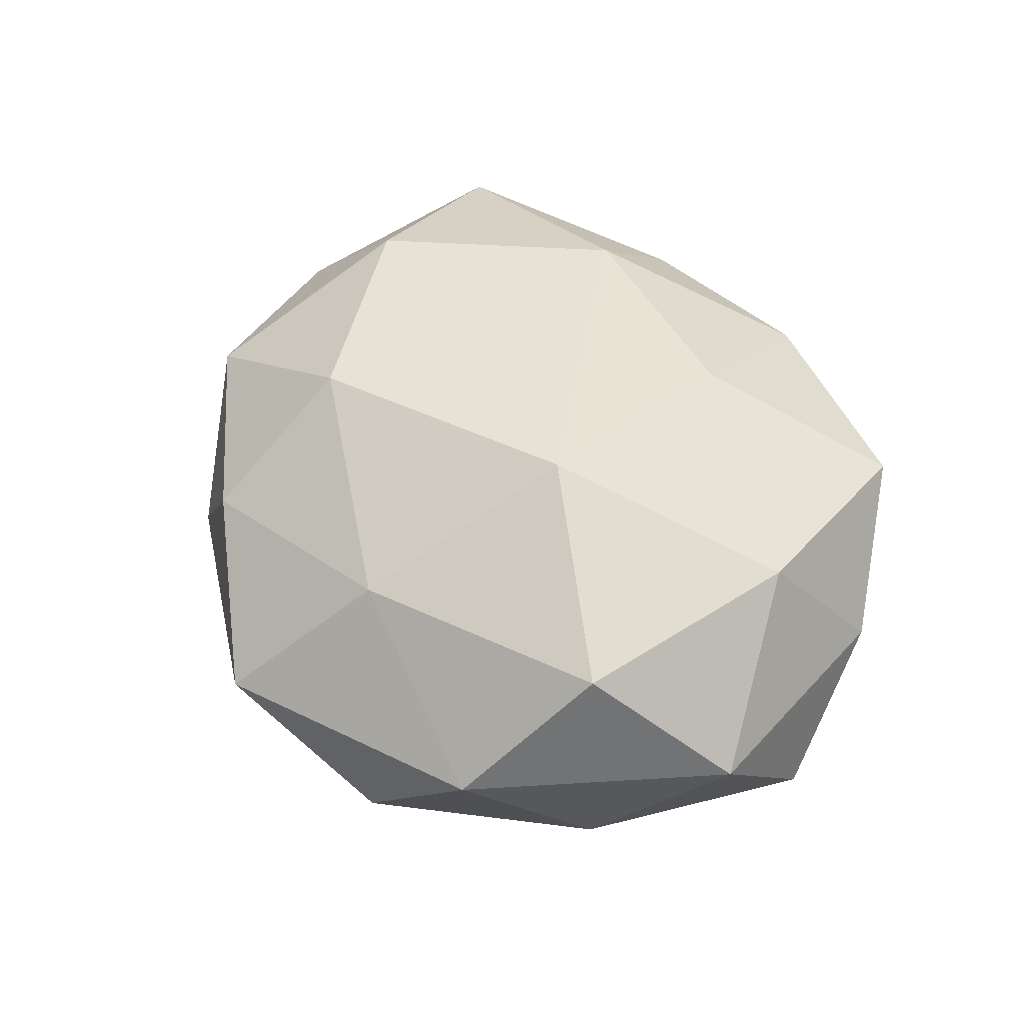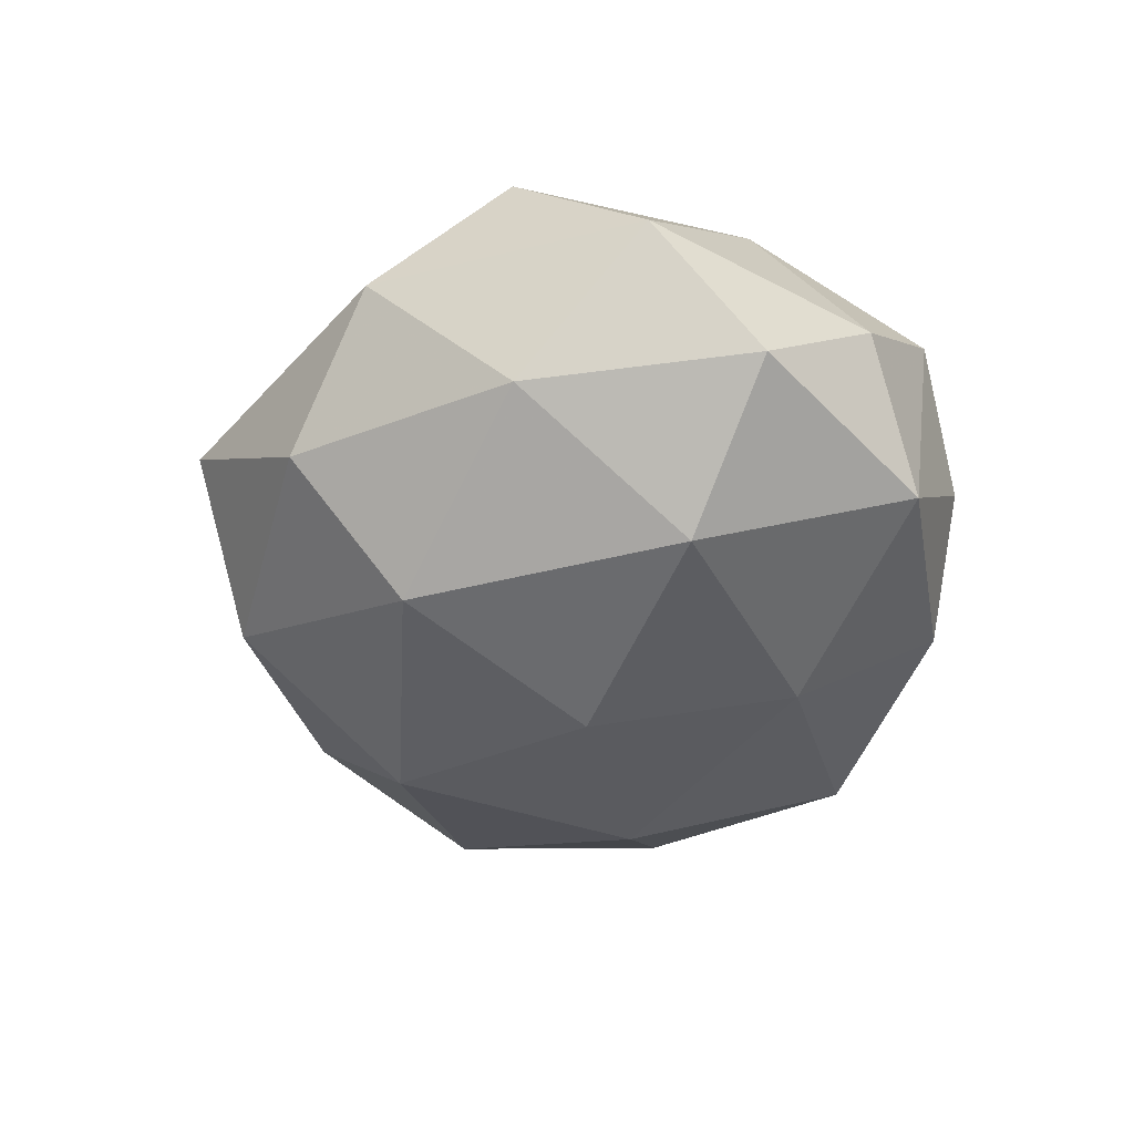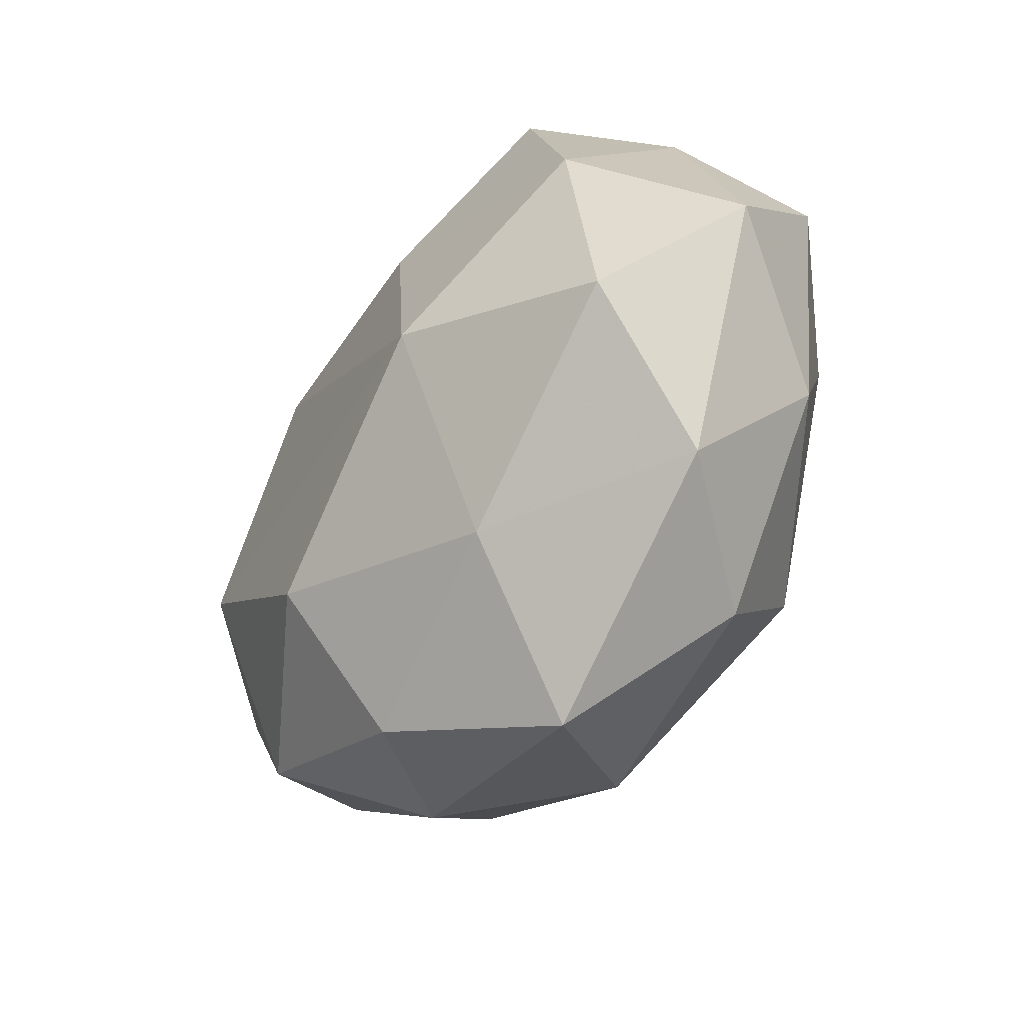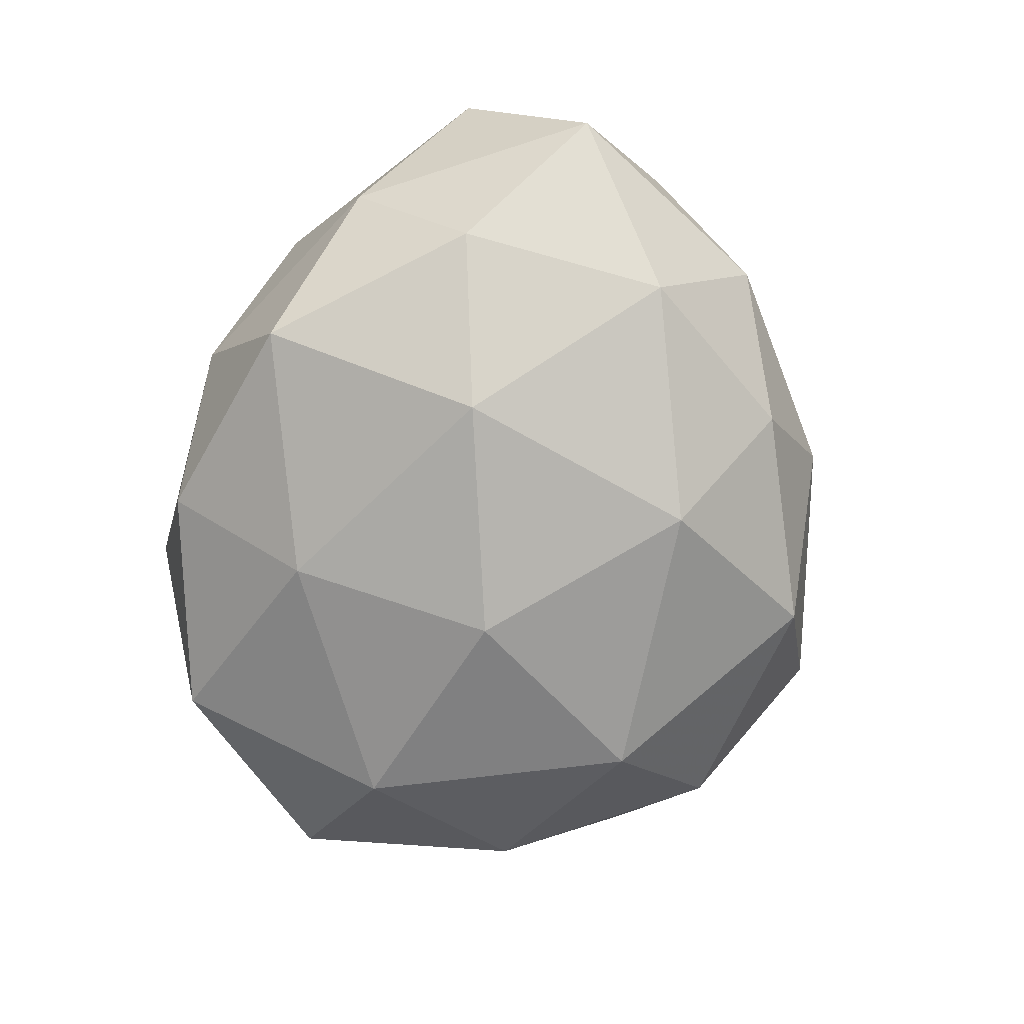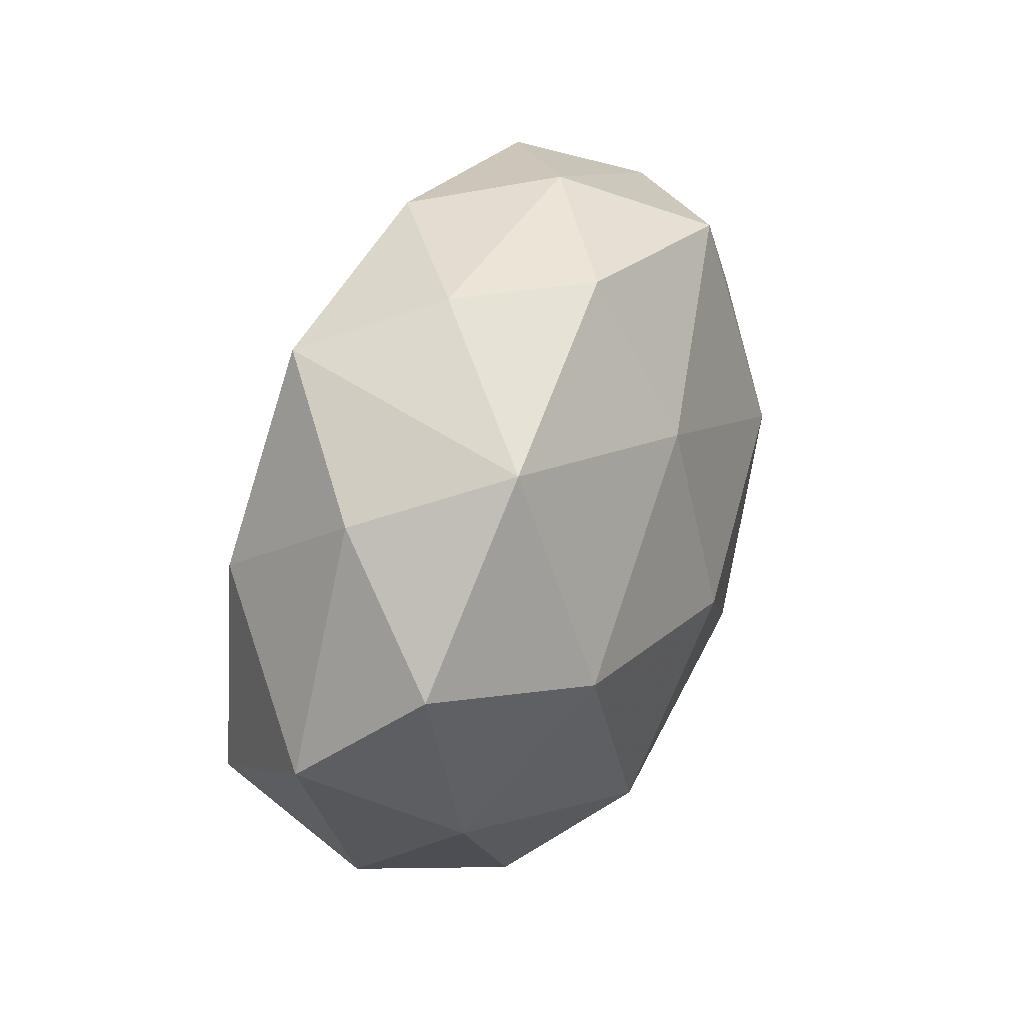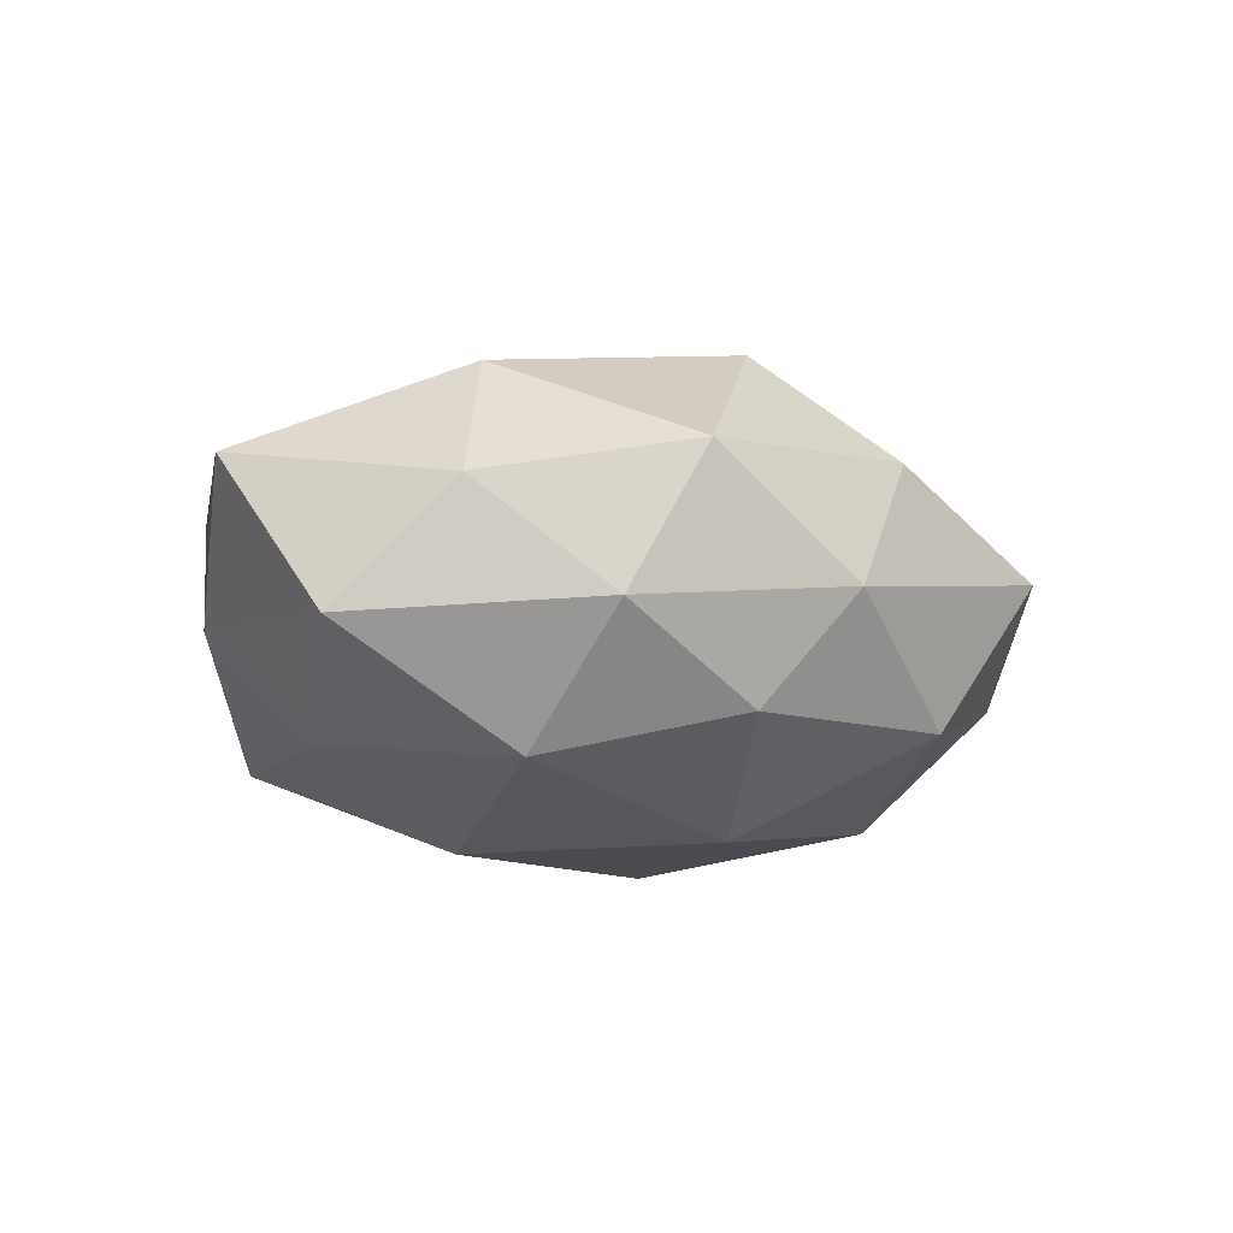
<metadata>
{"format":"obj","ext":"obj","renderer":"f3d","projection":"perspective","resolution":1024,"background":"white","views":[{"elev":48.4,"azim":64.4,"up":"+Z"},{"elev":-38.8,"azim":84.3,"up":"+Z"},{"elev":-44.6,"azim":54.5,"up":"+Y"},{"elev":-75.1,"azim":-104.1,"up":"+Z"},{"elev":41.5,"azim":111.1,"up":"+Y"},{"elev":-6.5,"azim":-62.0,"up":"+Z"}]}
</metadata>
<code>
v -0.04913 -0.01094 0.008803
v 0.05275 0.001083 0.005094
v 0.01704 -0.03071 0.01788
v -0.01315 0.04217 -0.001821
v -0.03386 -0.03054 0.01305
v -0.0413 -0.02446 -0.003257
v -0.02878 0.03524 0.009549
v -0.03931 0.01308 -0.01654
v 0.02781 -0.0363 -0.01053
v -0.008503 -0.04063 0.01332
v 0.007799 0.02192 0.02427
v 0.03755 0.01526 0.0196
v -0.0003114 -0.04122 -0.01492
v -0.02017 0.007353 -0.0276
v 0.04316 -0.01259 -0.01119
v -0.003214 0.04085 0.01395
v -0.01112 -0.02364 0.0262
v 0.0214 -0.02282 -0.02476
v 0.004653 0.04146 -0.0129
v 0.04037 -0.02905 0.004477
v -0.02215 0.02214 0.02167
v -0.01914 -0.04037 -0.0008944
v 0.03122 0.03378 -0.01348
v -0.05221 0.01653 0.01251
v 0.01171 -0.04776 0.002129
v 0.006696 0.02378 -0.02398
v 0.04291 -0.0131 0.01969
v -0.03887 0.02766 -0.003969
v -0.0213 0.03407 -0.01852
v 0.02518 0.03855 0.0158
v 0.03342 0.007553 -0.02364
v 0.01566 0.04297 0.0008635
v -0.01228 -0.0215 -0.02647
v 0.01791 -0.005538 0.02961
v 0.0397 0.02805 0.003385
v -0.05546 0.001192 -0.005046
v 0.006786 -0.0009588 -0.02999
v 0.04867 0.01403 -0.009431
v -0.03596 -0.00508 0.02288
v -0.02518 -0.03125 -0.01372
v -0.03895 -0.01219 -0.01853
f 15 2 20
f 20 2 27
f 10 25 3
f 3 17 10
f 3 20 27
f 25 20 3
f 22 25 10
f 9 20 25
f 9 18 15
f 15 20 9
f 37 18 33
f 27 2 12
f 10 17 5
f 5 22 10
f 6 22 5
f 21 7 24
f 40 22 6
f 24 7 28
f 29 8 28
f 29 28 4
f 4 28 7
f 14 8 29
f 14 37 33
f 15 18 31
f 18 37 31
f 27 12 34
f 34 3 27
f 17 3 34
f 6 5 1
f 39 21 24
f 39 5 17
f 17 34 39
f 39 34 21
f 24 1 39
f 39 1 5
f 41 40 6
f 33 40 41
f 41 14 33
f 8 14 41
f 25 22 13
f 22 40 13
f 13 40 33
f 13 9 25
f 33 18 13
f 18 9 13
f 29 4 19
f 16 4 7
f 7 21 16
f 11 12 30
f 11 34 12
f 21 34 11
f 30 16 11
f 11 16 21
f 6 1 36
f 36 41 6
f 36 1 24
f 8 41 36
f 24 28 36
f 36 28 8
f 32 19 4
f 4 16 32
f 32 16 30
f 30 23 32
f 32 23 19
f 35 23 30
f 30 12 35
f 35 12 2
f 31 23 38
f 38 2 15
f 15 31 38
f 38 35 2
f 23 35 38
f 26 31 37
f 26 23 31
f 26 14 29
f 37 14 26
f 29 19 26
f 19 23 26

</code>
